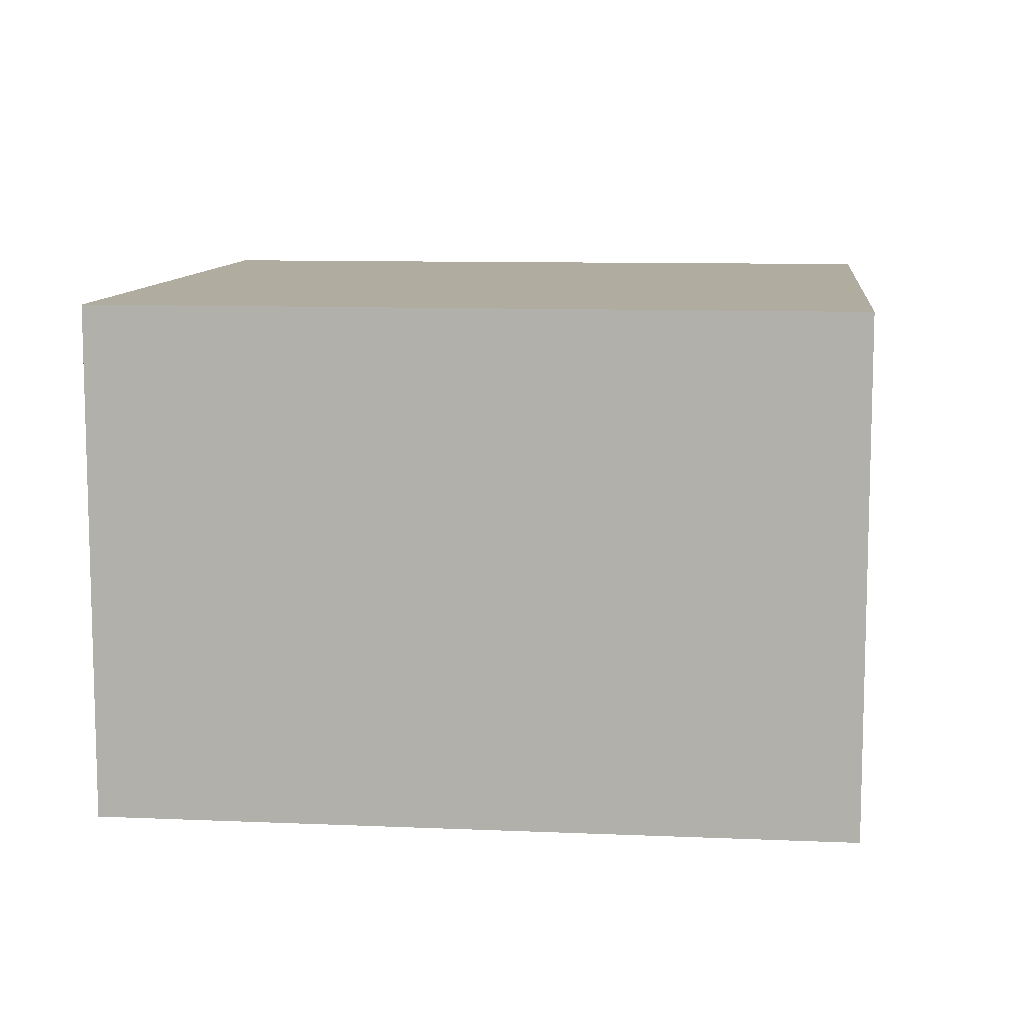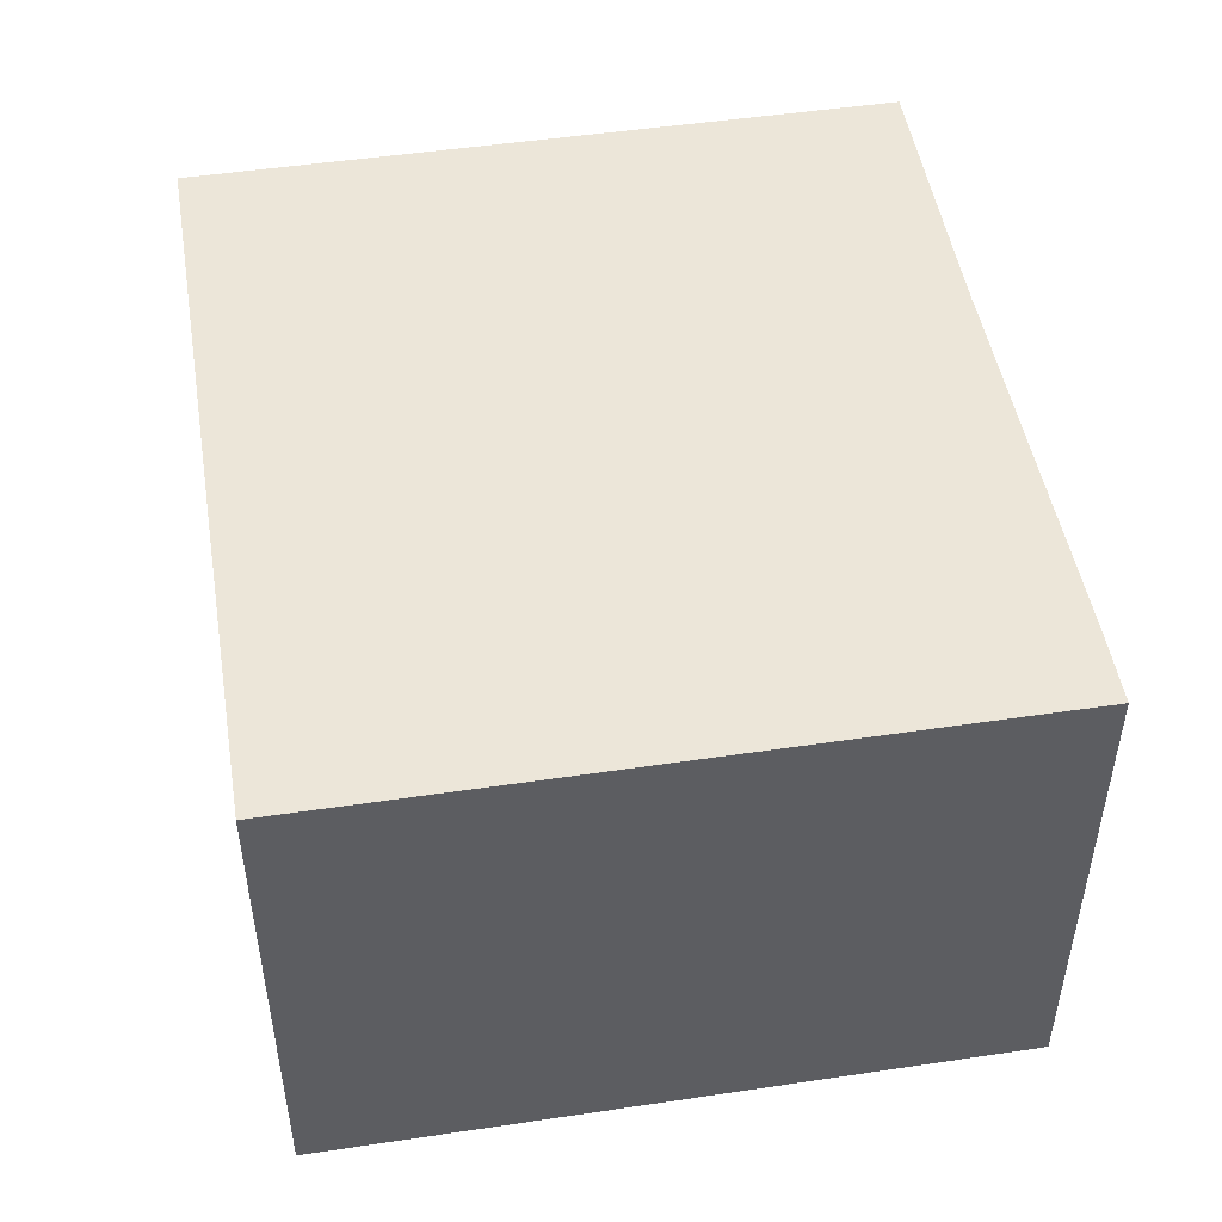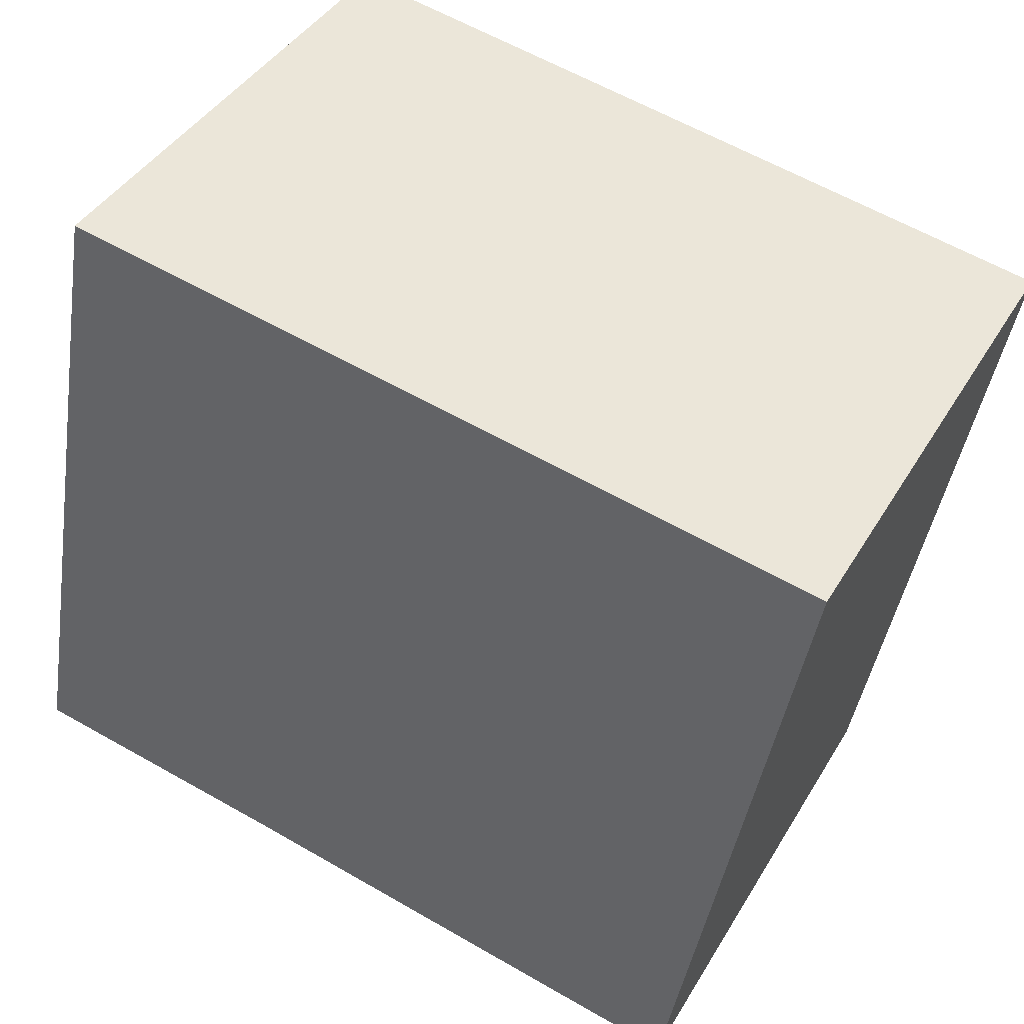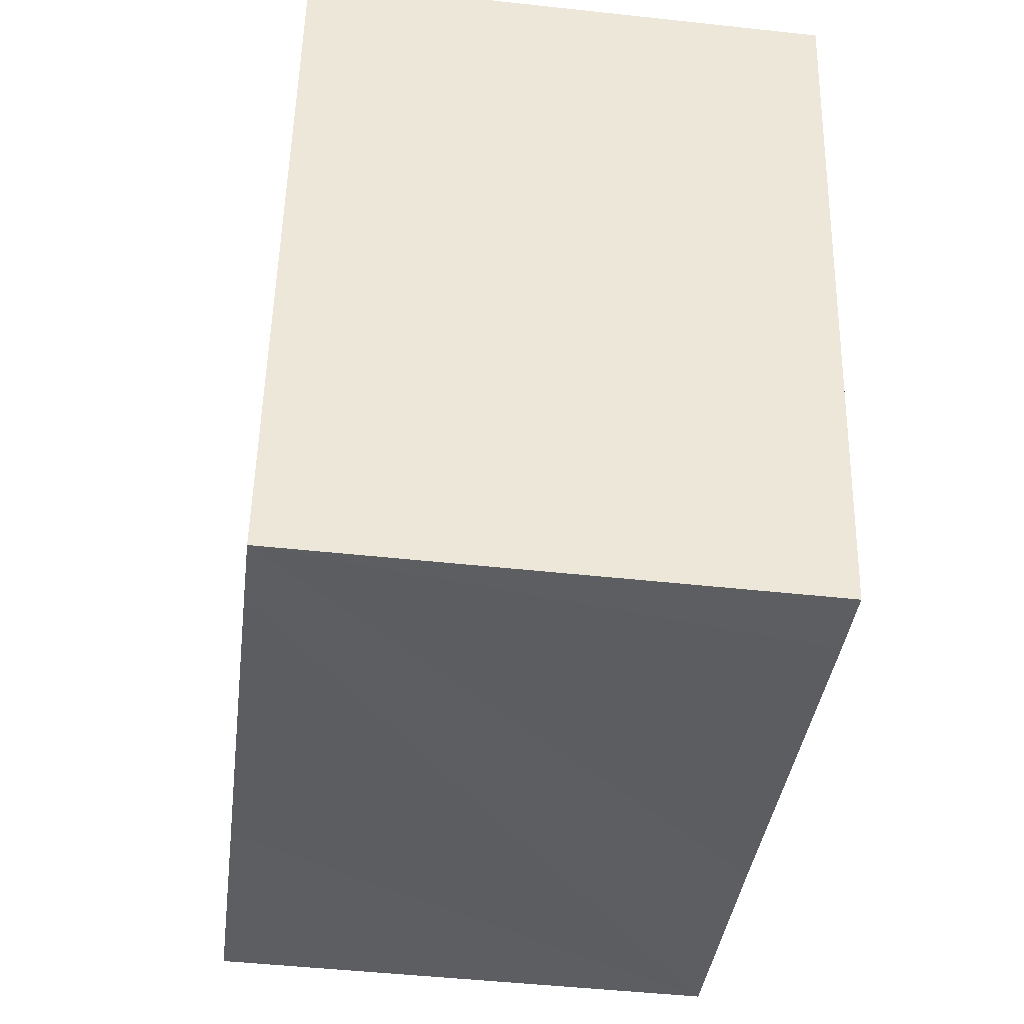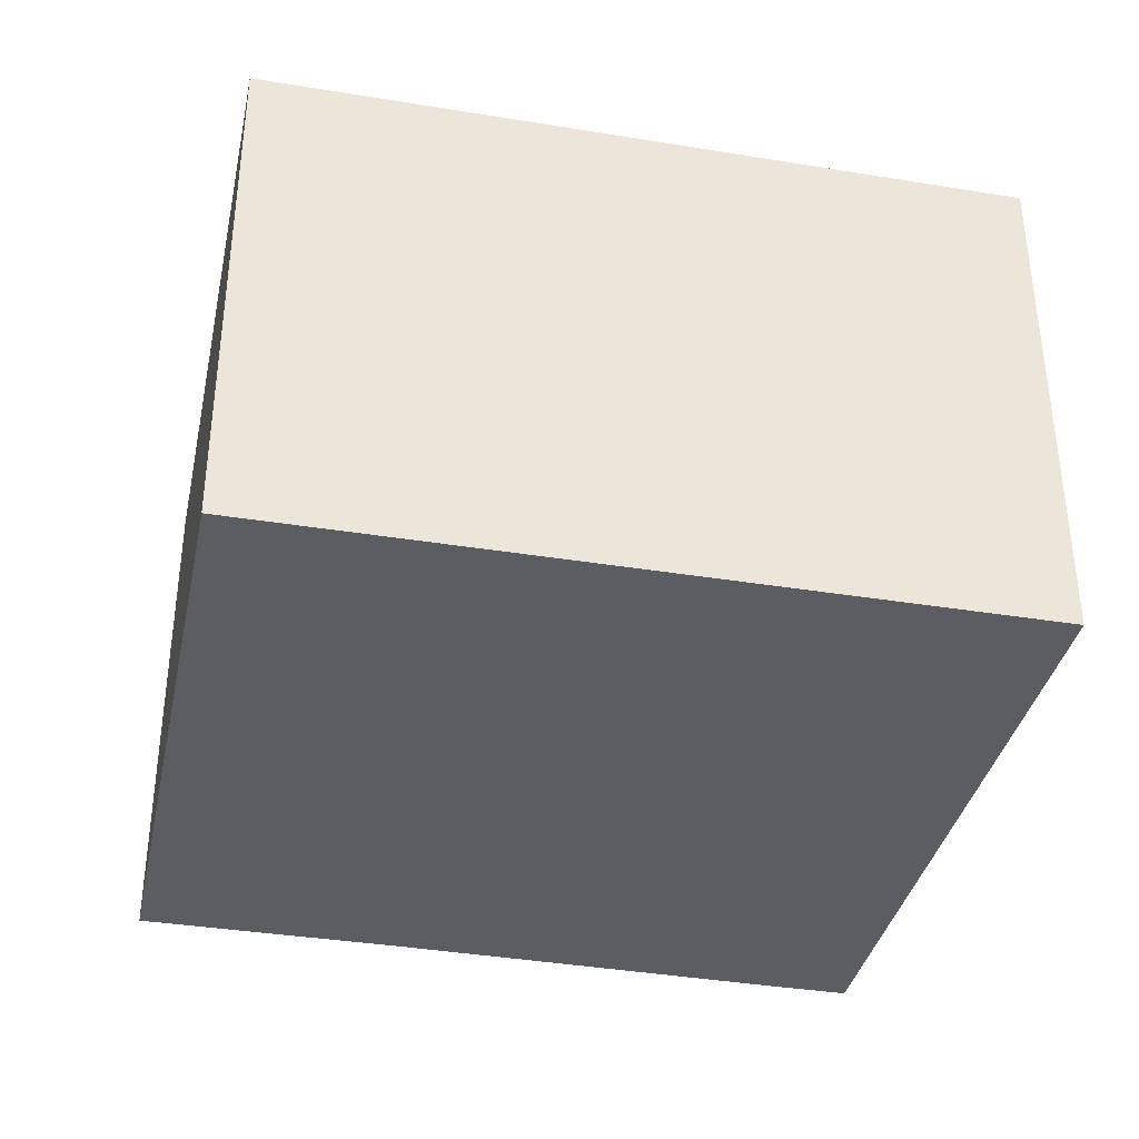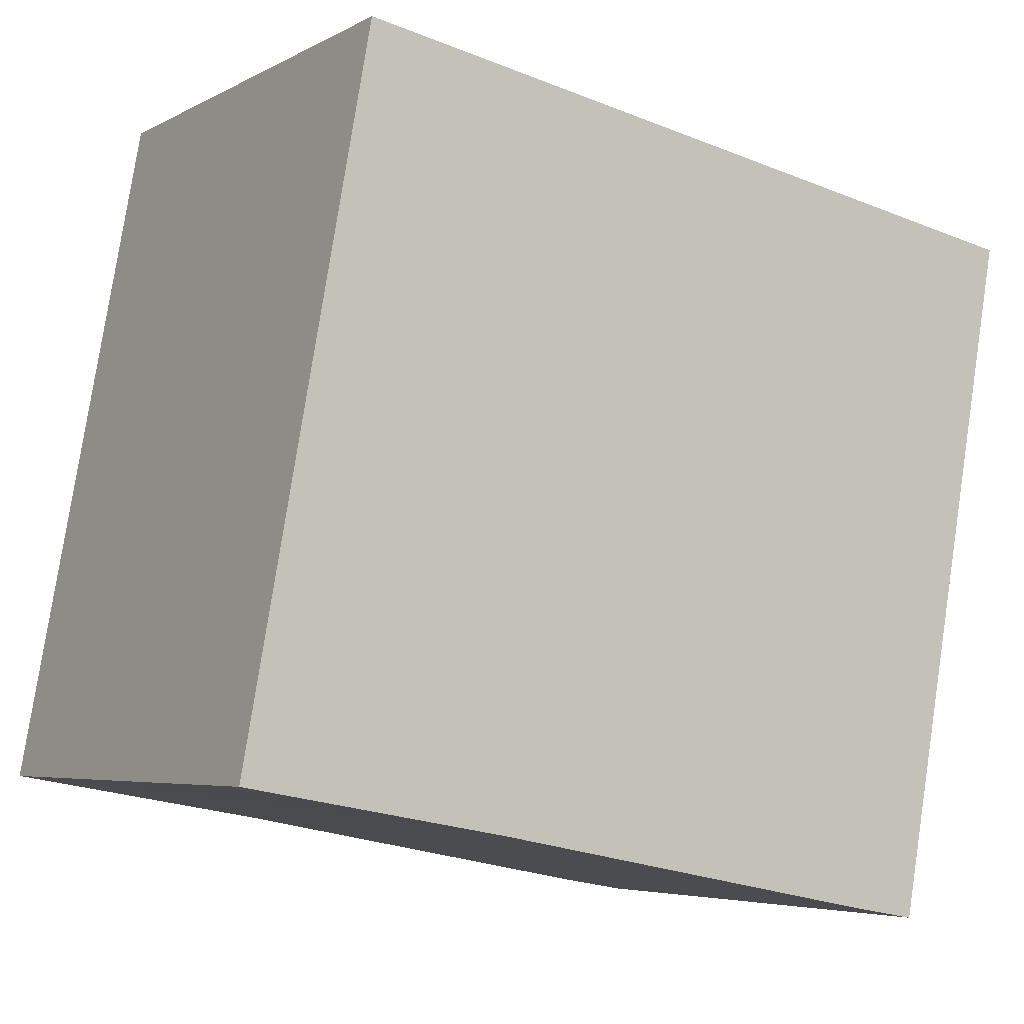
<metadata>
{"format":"obj","ext":"obj","renderer":"f3d","projection":"perspective","resolution":1024,"background":"white","views":[{"elev":9.9,"azim":16.6,"up":"+Y"},{"elev":49.4,"azim":90.9,"up":"+Y"},{"elev":41.2,"azim":28.2,"up":"+Z"},{"elev":-47.8,"azim":83.0,"up":"+Z"},{"elev":-36.6,"azim":-1.7,"up":"+Y"},{"elev":-5.0,"azim":-32.2,"up":"+Z"}]}
</metadata>
<code>
v  0.531 2.197 2.934
v  1.142 2.197 -0.206
v  0 2.197 1.345e-16
v  2.871 2.197 -0.546
v  3.716 2.197 2.358
v  3.181 2.197 -0.602
v  3.181 3.686e-17 -0.602
v  2.871 3.343e-17 -0.546
v  1.142 1.261e-17 -0.206
v  0 0 0
v  0.531 -1.797e-16 2.934
v  3.716 -1.444e-16 2.358
g defaultobject
f 1 2 3
f 2 1 4
f 4 1 5
f 4 5 6
f 7 4 6
f 4 7 2
f 2 7 3
f 3 7 8
f 3 8 9
f 3 9 10
f 10 1 3
f 1 10 11
f 11 5 1
f 5 11 12
f 12 6 5
f 6 12 7
f 10 12 11
f 12 10 9
f 12 9 8
f 12 8 7

</code>
